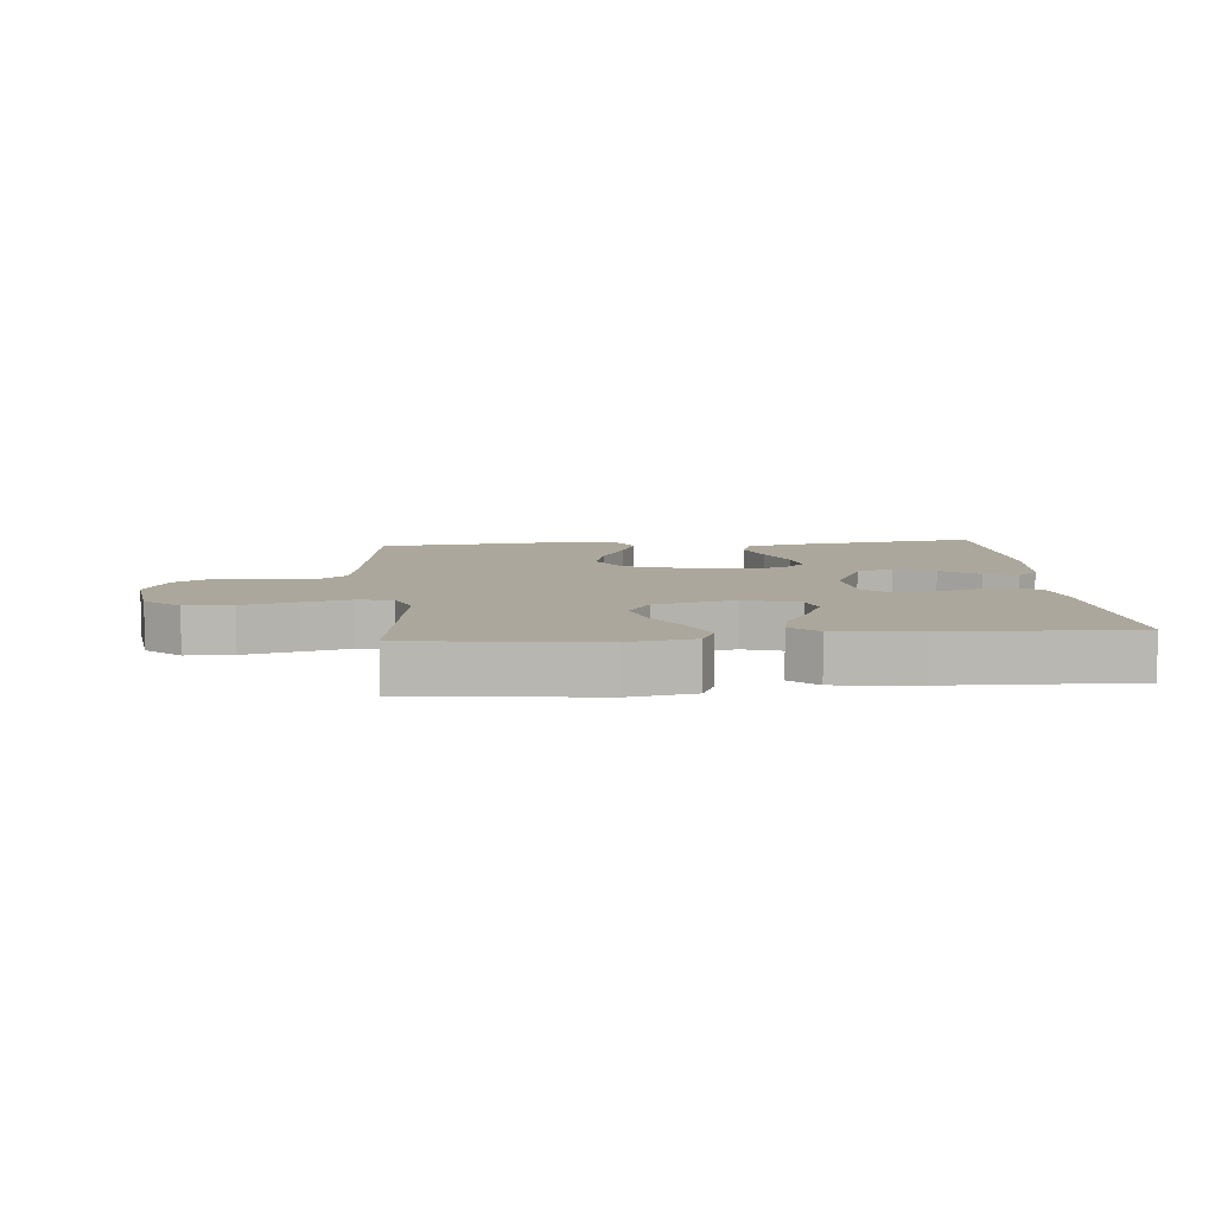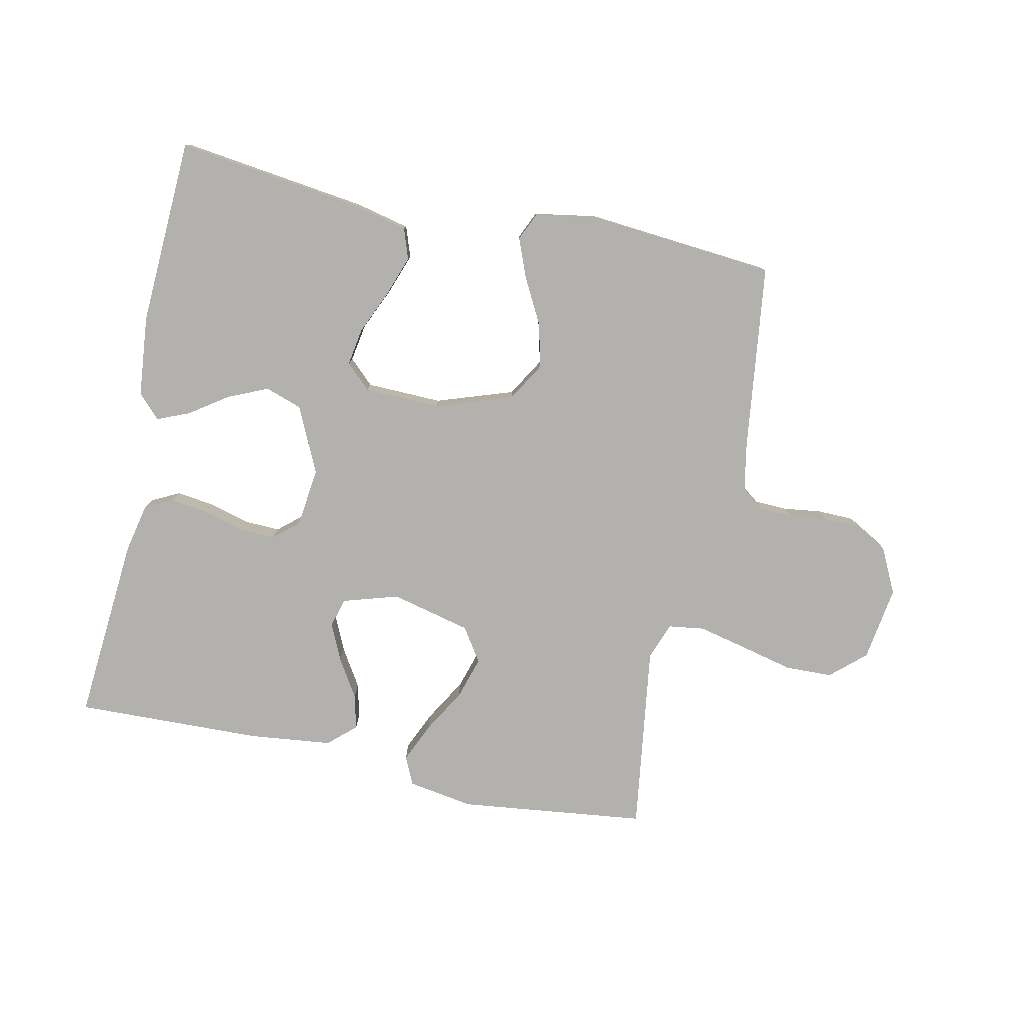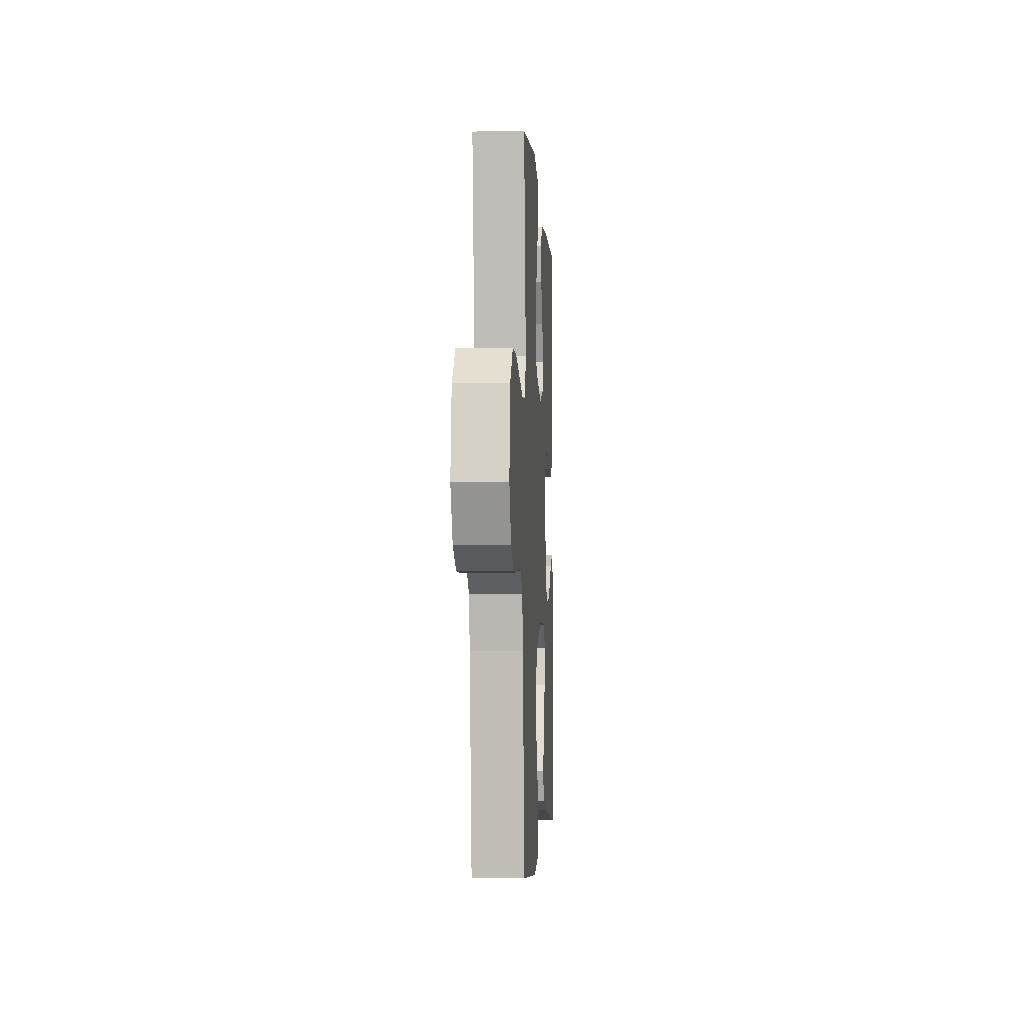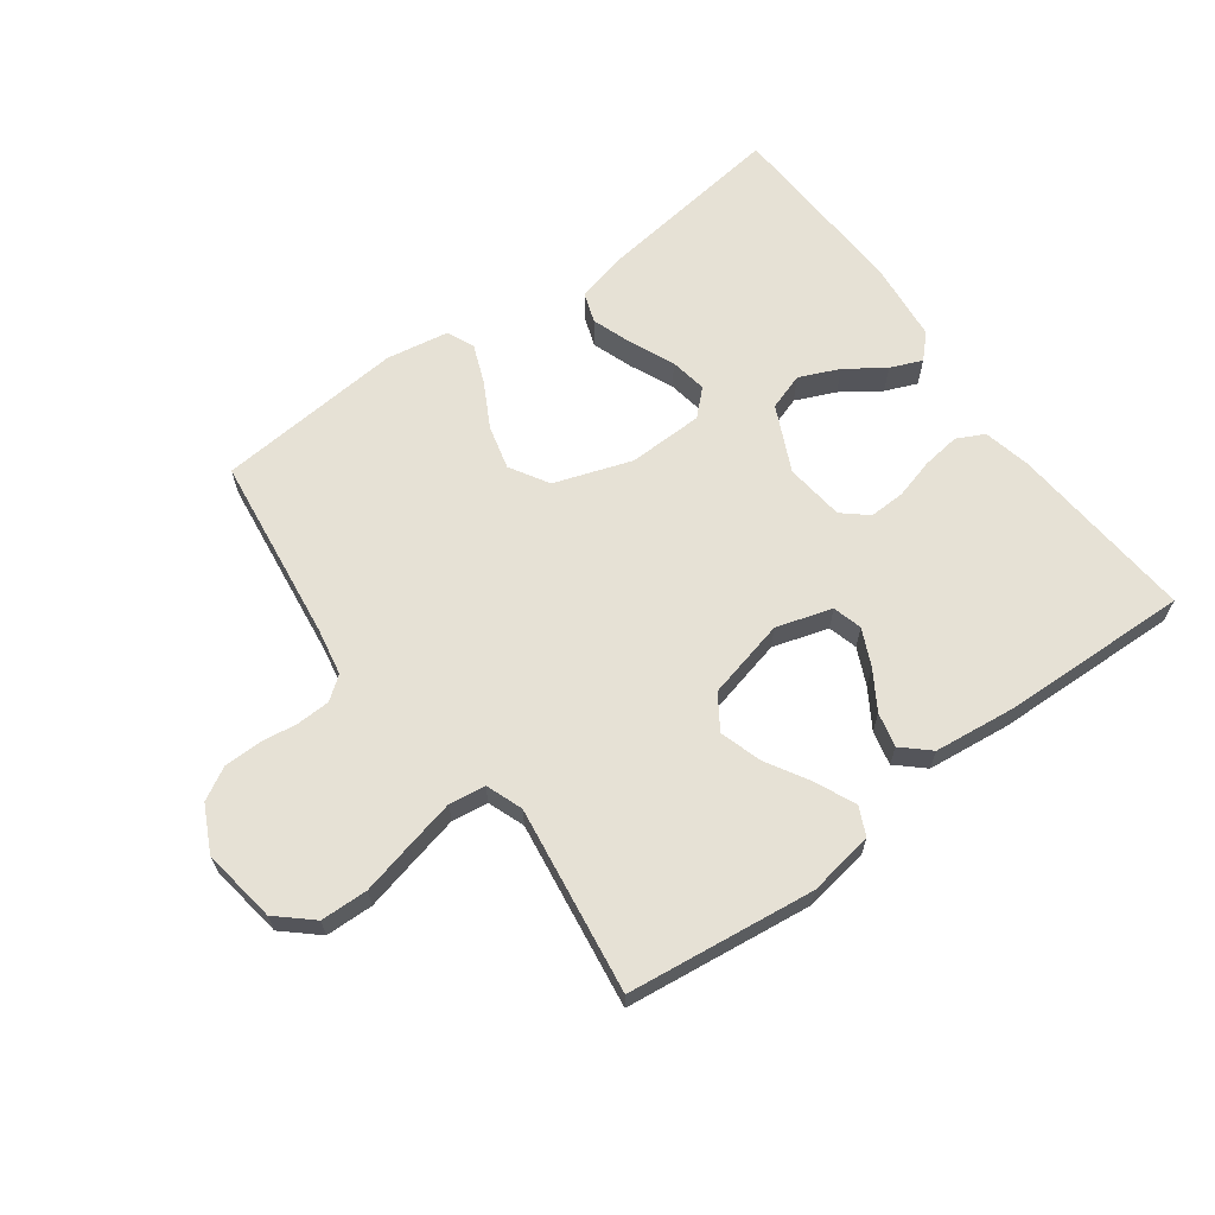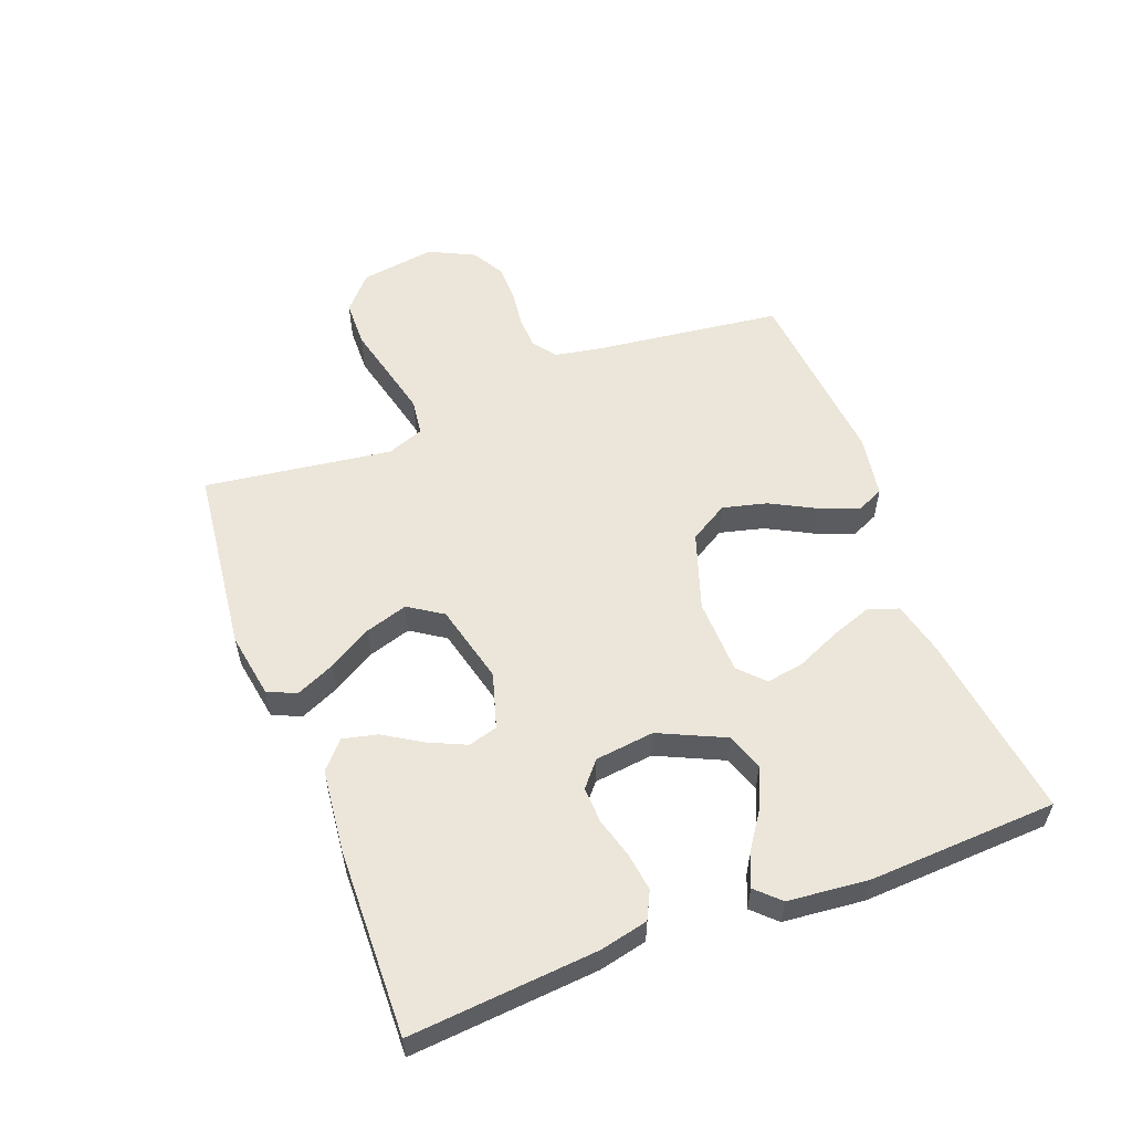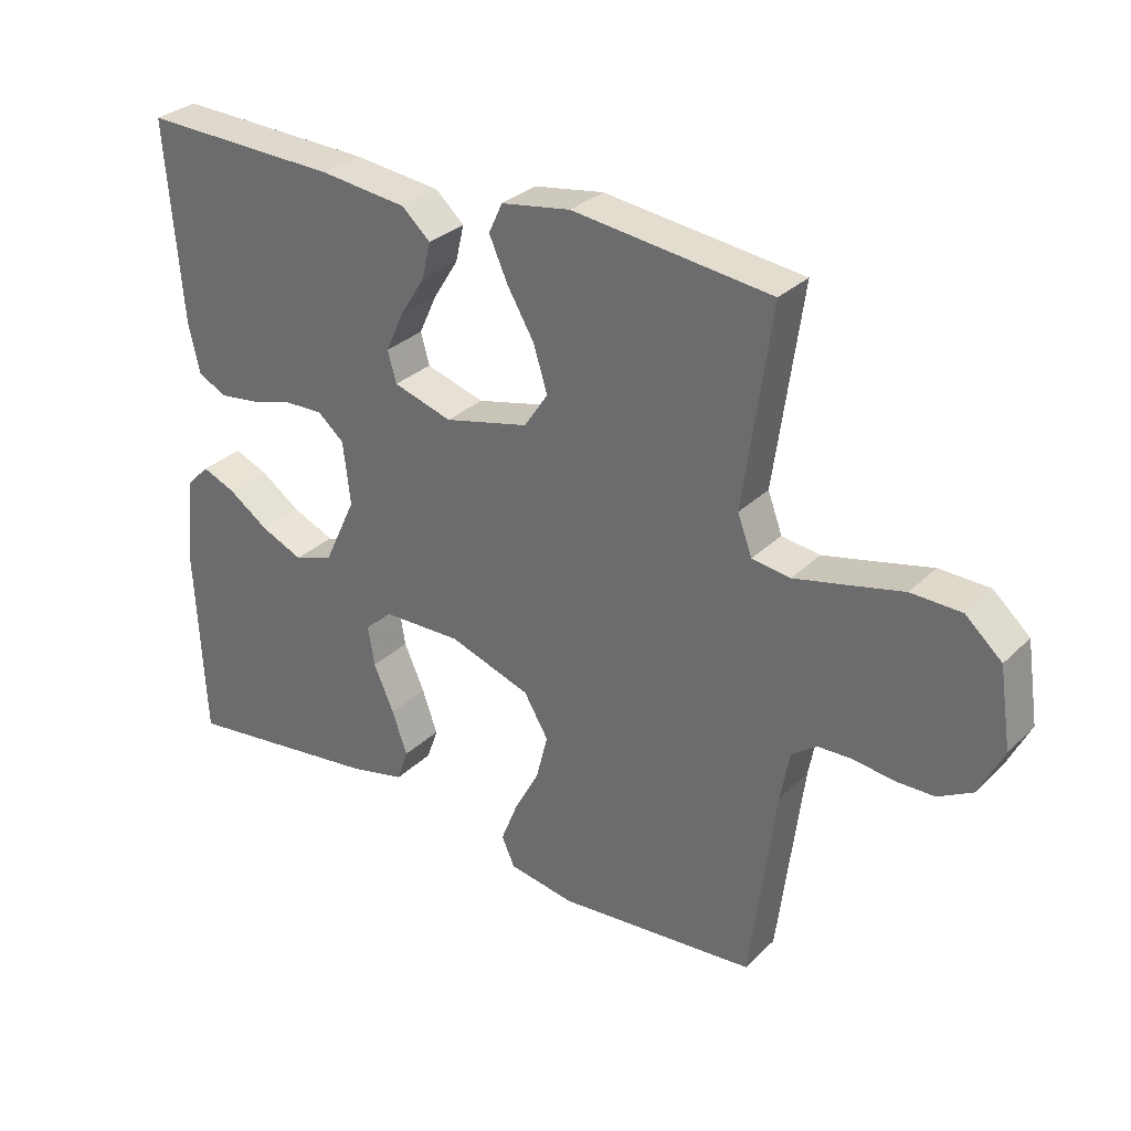
<metadata>
{"format":"obj","ext":"obj","renderer":"f3d","projection":"perspective","resolution":1024,"background":"white","views":[{"elev":8.4,"azim":-5.3,"up":"+Y"},{"elev":-79.2,"azim":168.0,"up":"+Y"},{"elev":-3.4,"azim":-86.8,"up":"+Z"},{"elev":64.8,"azim":-36.2,"up":"+Y"},{"elev":56.0,"azim":69.0,"up":"+Y"},{"elev":30.5,"azim":-143.6,"up":"+Z"}]}
</metadata>
<code>
v 0.5 0.07 -0.5
v 0.2 0.07 -0.461
v 0.114 0.07 -0.441
v 0.097 0.07 -0.392
v 0.12 0.07 -0.327
v 0.151 0.07 -0.257
v 0.161 0.07 -0.197
v 0.121 0.07 -0.159
v 0 0.07 -0.156
v -0.124 0.07 -0.198
v -0.161 0.07 -0.26
v -0.143 0.07 -0.331
v -0.105 0.07 -0.402
v -0.08 0.07 -0.465
v -0.1 0.07 -0.509
v -0.2 0.07 -0.526
v -0.5 0.07 -0.5
v -0.538 0.07 -0.2
v -0.552 0.07 -0.125
v -0.589 0.07 -0.097
v -0.642 0.07 -0.095
v -0.702 0.07 -0.103
v -0.761 0.07 -0.102
v -0.813 0.07 -0.073
v -0.849 0.07 0
v -0.831 0.07 0.12
v -0.776 0.07 0.169
v -0.7 0.07 0.171
v -0.616 0.07 0.151
v -0.538 0.07 0.133
v -0.48 0.07 0.141
v -0.458 0.07 0.2
v -0.5 0.07 0.5
v -0.2 0.07 0.536
v -0.095 0.07 0.519
v -0.074 0.07 0.474
v -0.102 0.07 0.411
v -0.143 0.07 0.341
v -0.164 0.07 0.273
v -0.128 0.07 0.219
v 0 0.07 0.188
v 0.089 0.07 0.215
v 0.102 0.07 0.262
v 0.075 0.07 0.321
v 0.037 0.07 0.382
v 0.024 0.07 0.437
v 0.067 0.07 0.476
v 0.2 0.07 0.491
v 0.5 0.07 0.5
v 0.476 0.07 0.2
v 0.459 0.07 0.123
v 0.415 0.07 0.101
v 0.354 0.07 0.109
v 0.29 0.07 0.127
v 0.232 0.07 0.129
v 0.192 0.07 0.095
v 0.181 0.07 0
v 0.23 0.07 -0.105
v 0.289 0.07 -0.125
v 0.353 0.07 -0.097
v 0.414 0.07 -0.055
v 0.465 0.07 -0.034
v 0.501 0.07 -0.071
v 0.514 0.07 -0.2
v 0.5 0 -0.5
v 0.2 0 -0.461
v 0.114 0 -0.441
v 0.097 0 -0.392
v 0.12 0 -0.327
v 0.151 0 -0.257
v 0.161 0 -0.197
v 0.121 0 -0.159
v 0 0 -0.156
v -0.124 0 -0.198
v -0.161 0 -0.26
v -0.143 0 -0.331
v -0.105 0 -0.402
v -0.08 0 -0.465
v -0.1 0 -0.509
v -0.2 0 -0.526
v -0.5 0 -0.5
v -0.538 0 -0.2
v -0.552 0 -0.125
v -0.589 0 -0.097
v -0.642 0 -0.095
v -0.702 0 -0.103
v -0.761 0 -0.102
v -0.813 0 -0.073
v -0.849 0 0
v -0.831 0 0.12
v -0.776 0 0.169
v -0.7 0 0.171
v -0.616 0 0.151
v -0.538 0 0.133
v -0.48 0 0.141
v -0.458 0 0.2
v -0.5 0 0.5
v -0.2 0 0.536
v -0.095 0 0.519
v -0.074 0 0.474
v -0.102 0 0.411
v -0.143 0 0.341
v -0.164 0 0.273
v -0.128 0 0.219
v 0 0 0.188
v 0.089 0 0.215
v 0.102 0 0.262
v 0.075 0 0.321
v 0.037 0 0.382
v 0.024 0 0.437
v 0.067 0 0.476
v 0.2 0 0.491
v 0.5 0 0.5
v 0.476 0 0.2
v 0.459 0 0.123
v 0.415 0 0.101
v 0.354 0 0.109
v 0.29 0 0.127
v 0.232 0 0.129
v 0.192 0 0.095
v 0.181 0 0
v 0.23 0 -0.105
v 0.289 0 -0.125
v 0.353 0 -0.097
v 0.414 0 -0.055
v 0.465 0 -0.034
v 0.501 0 -0.071
v 0.514 0 -0.2
f 60 61 62 63
f 59 60 63 64
f 51 52 53 54
f 51 54 55
f 50 51 55
f 49 50 55
f 48 49 55 56
f 44 45 46 47
f 43 44 47 48
f 42 43 48 56
f 35 36 37 38
f 35 38 39
f 32 33 34 35
f 31 32 35 39
f 26 27 28 29
f 26 29 30
f 25 26 30
f 24 25 30 31
f 21 22 23 24
f 20 21 24 31
f 15 16 17 18
f 15 18 19
f 12 13 14 15
f 11 12 15 19
f 10 11 19 20
f 3 4 5 6
f 1 2 3 6
f 59 64 1 6
f 58 59 6 7
f 57 58 7 8
f 41 42 56 57
f 40 41 57 8
f 39 40 8 9
f 20 31 39
f 9 10 20 39
f 127 126 125 124
f 128 127 124 123
f 118 117 116 115
f 119 118 115
f 119 115 114
f 119 114 113
f 120 119 113 112
f 111 110 109 108
f 112 111 108 107
f 120 112 107 106
f 102 101 100 99
f 103 102 99
f 99 98 97 96
f 103 99 96 95
f 93 92 91 90
f 94 93 90
f 94 90 89
f 95 94 89 88
f 88 87 86 85
f 95 88 85 84
f 82 81 80 79
f 83 82 79
f 79 78 77 76
f 83 79 76 75
f 84 83 75 74
f 70 69 68 67
f 70 67 66 65
f 70 65 128 123
f 71 70 123 122
f 72 71 122 121
f 121 120 106 105
f 72 121 105 104
f 73 72 104 103
f 103 95 84
f 103 84 74 73
f 1 65 66 2
f 2 66 67 3
f 3 67 68 4
f 4 68 69 5
f 5 69 70 6
f 6 70 71 7
f 7 71 72 8
f 8 72 73 9
f 9 73 74 10
f 10 74 75 11
f 11 75 76 12
f 12 76 77 13
f 13 77 78 14
f 14 78 79 15
f 15 79 80 16
f 16 80 81 17
f 17 81 82 18
f 18 82 83 19
f 19 83 84 20
f 20 84 85 21
f 21 85 86 22
f 22 86 87 23
f 23 87 88 24
f 24 88 89 25
f 25 89 90 26
f 26 90 91 27
f 27 91 92 28
f 28 92 93 29
f 29 93 94 30
f 30 94 95 31
f 31 95 96 32
f 32 96 97 33
f 33 97 98 34
f 34 98 99 35
f 35 99 100 36
f 36 100 101 37
f 37 101 102 38
f 38 102 103 39
f 39 103 104 40
f 40 104 105 41
f 41 105 106 42
f 42 106 107 43
f 43 107 108 44
f 44 108 109 45
f 45 109 110 46
f 46 110 111 47
f 47 111 112 48
f 48 112 113 49
f 49 113 114 50
f 50 114 115 51
f 51 115 116 52
f 52 116 117 53
f 53 117 118 54
f 54 118 119 55
f 55 119 120 56
f 56 120 121 57
f 57 121 122 58
f 58 122 123 59
f 59 123 124 60
f 60 124 125 61
f 61 125 126 62
f 62 126 127 63
f 63 127 128 64
f 64 128 65 1

</code>
